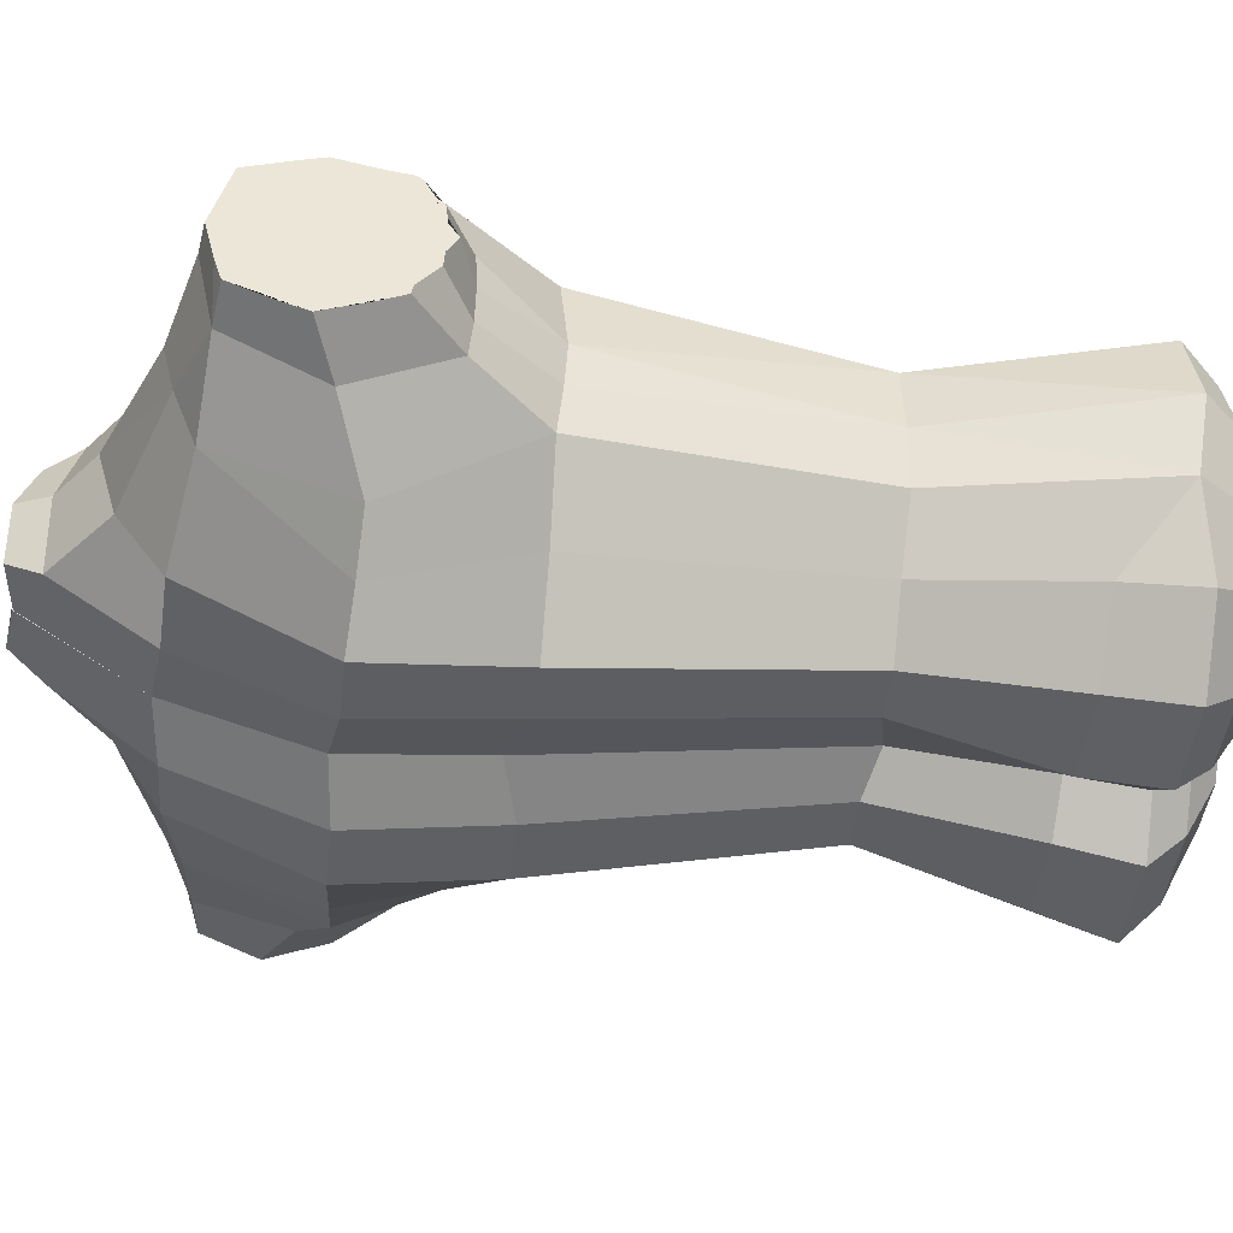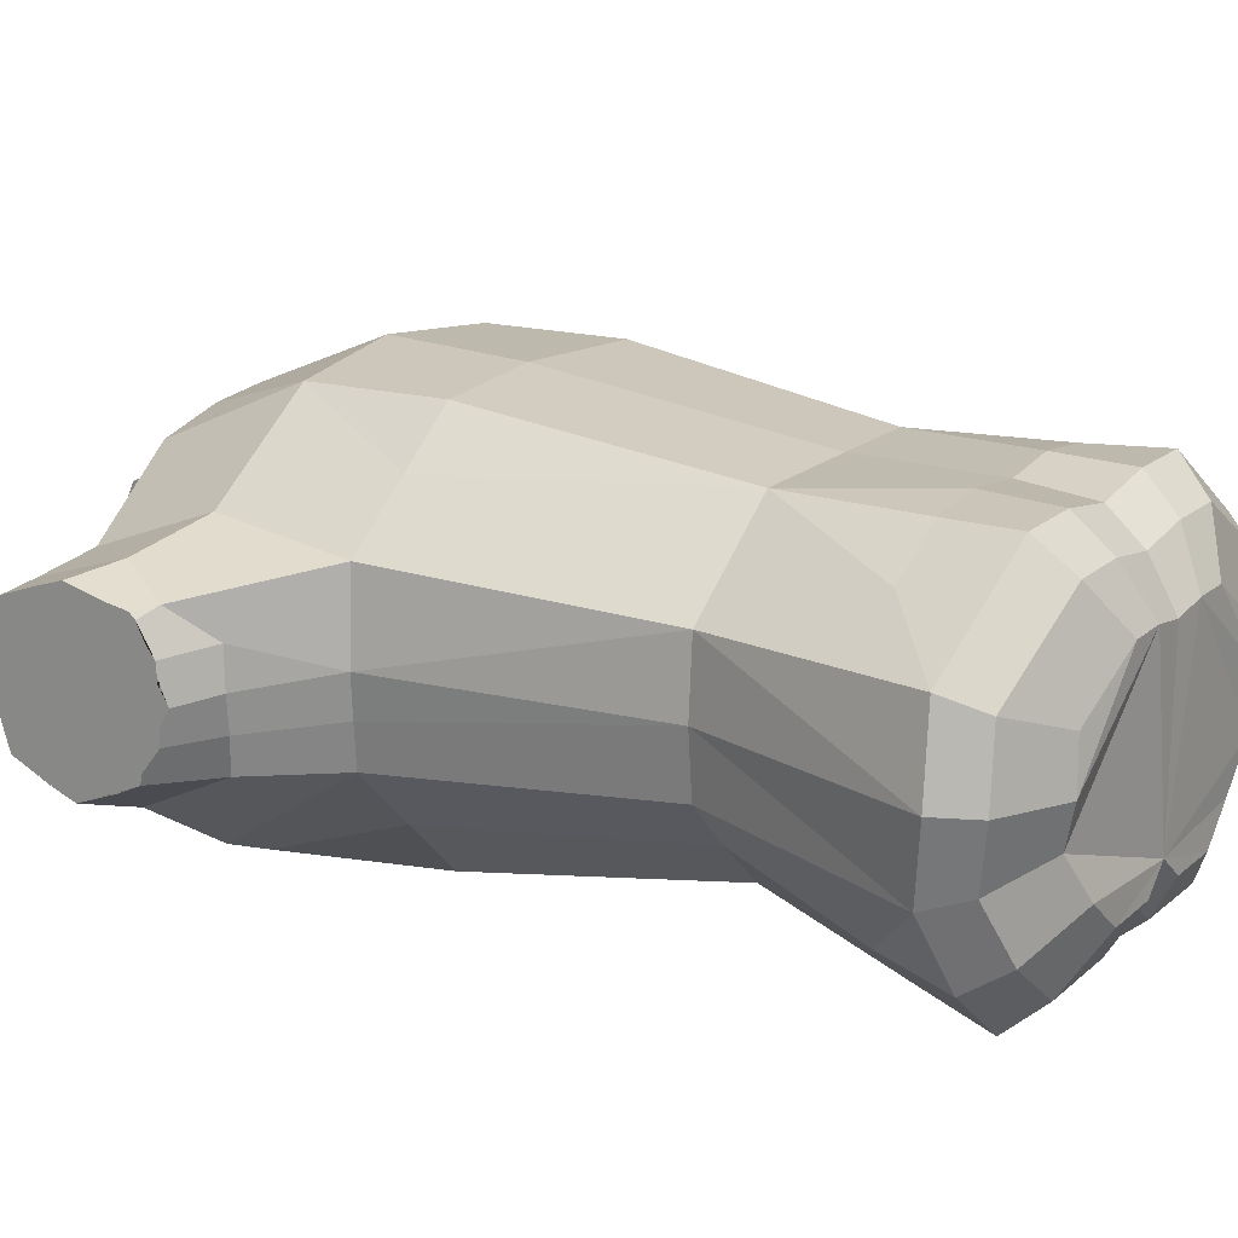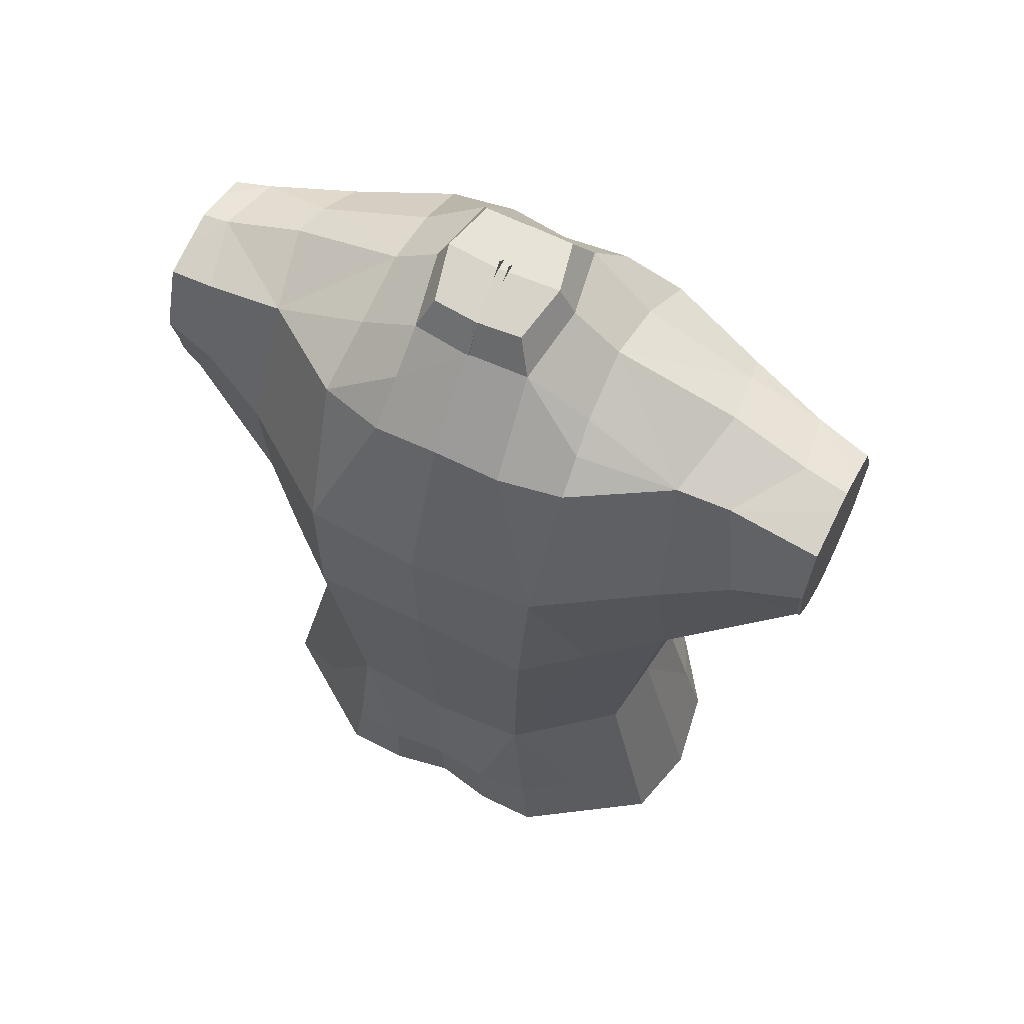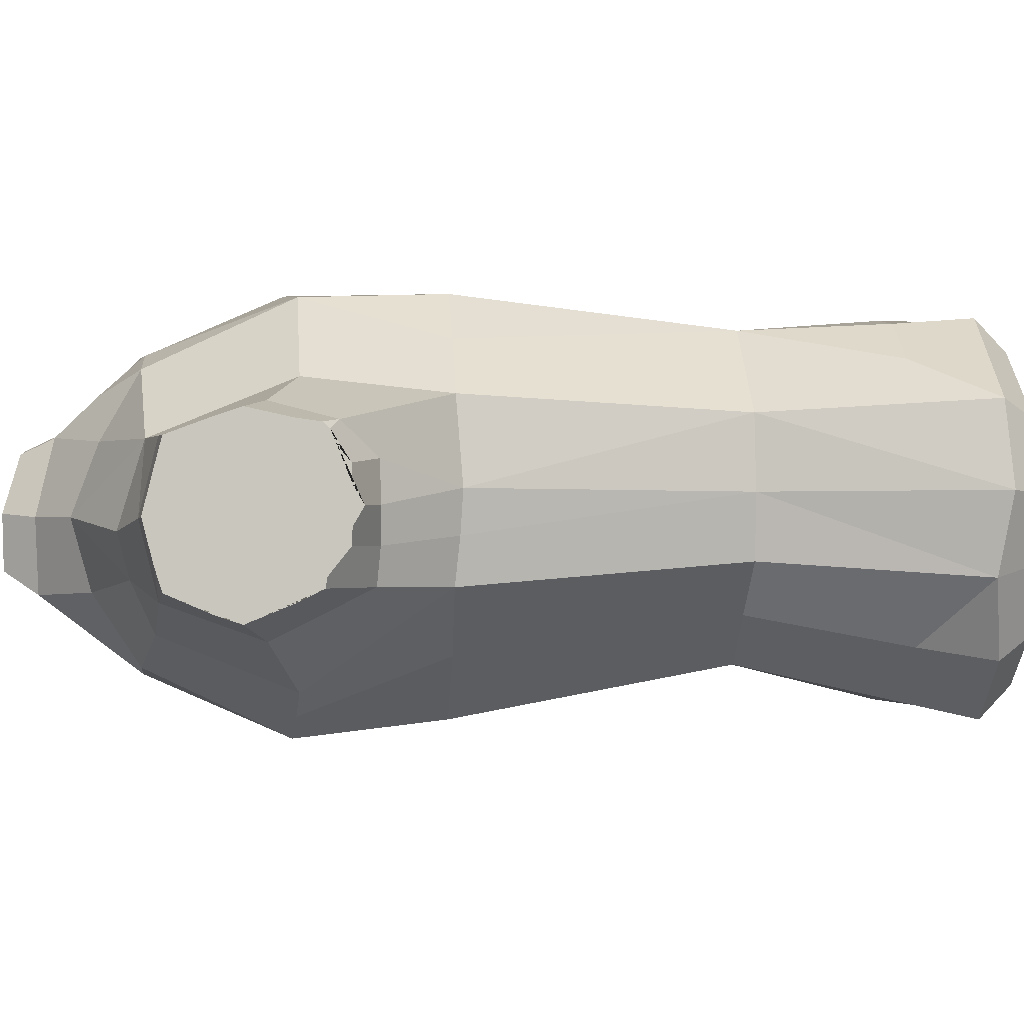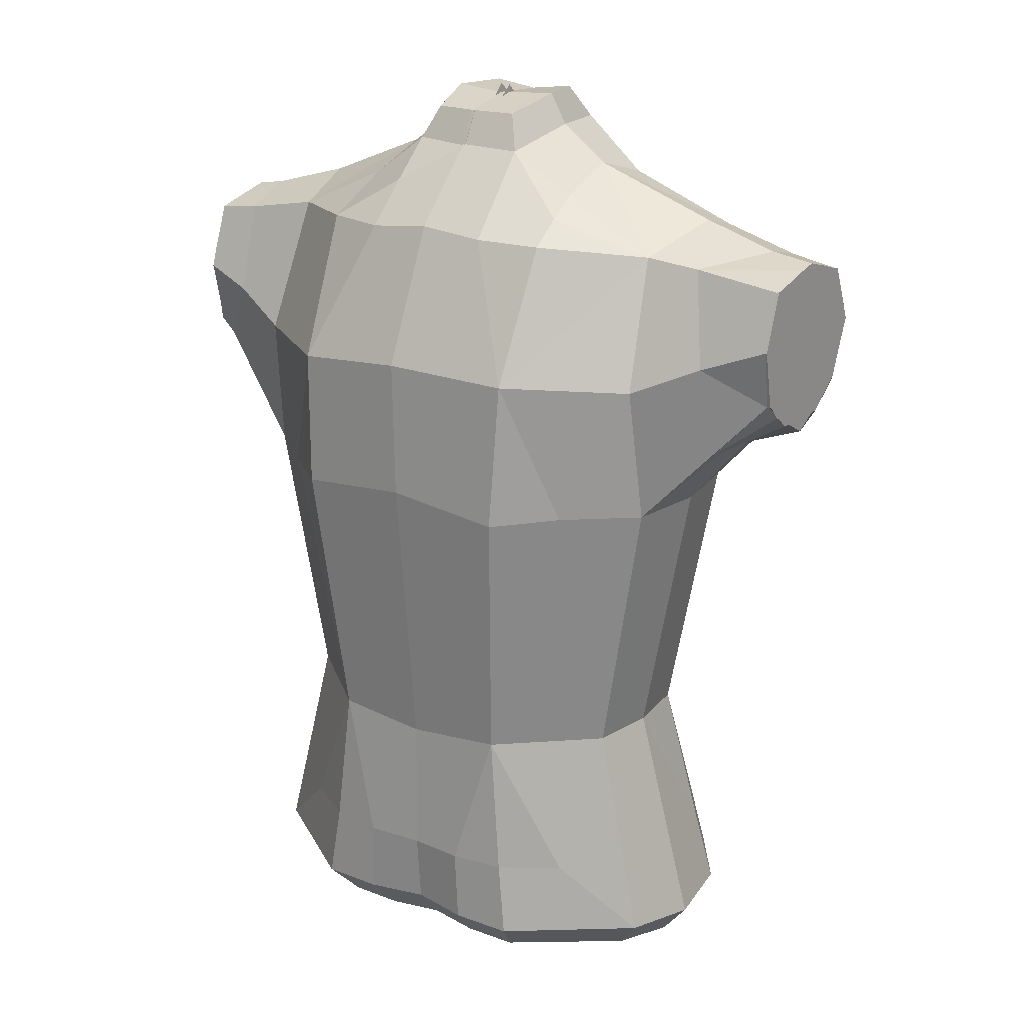
<metadata>
{"format":"obj","ext":"obj","renderer":"f3d","projection":"perspective","resolution":1024,"background":"white","views":[{"elev":-45.2,"azim":-96.8,"up":"+Z"},{"elev":19.0,"azim":-56.5,"up":"+Z"},{"elev":61.7,"azim":27.1,"up":"+Y"},{"elev":-0.1,"azim":-95.5,"up":"+Z"},{"elev":19.8,"azim":34.8,"up":"+Y"}]}
</metadata>
<code>
o Cube.001_Cube.008
v -2e-06 -0.1549 0.1828
v 0.1498 -0.1465 0.01348
v -2e-06 -0.1548 -0.04908
v -4e-06 0.28 0.1617
v 0 0.2811 -0.05742
v -6e-06 0.06709 0.205
v -2e-06 0.07341 -0.08188
v 0.1844 0.06224 -0.001052
v 0.07941 -0.1479 -0.05977
v 0.1006 0.2734 0.1495
v 0.1006 0.274 -0.05937
v 0.09211 0.06047 -0.09763
v 0.09119 0.05507 0.2022
v 0.2844 0.2531 0.000408
v 0.284 0.1637 0.1042
v 0.1892 -0.3133 0.1266
v 0.1766 -0.2584 0.004986
v -2e-06 -0.2619 0.1845
v 0 -0.2636 -0.06057
v 0.08736 -0.2606 0.1843
v 0.09664 -0.2617 -0.08687
v 0.1883 0.2862 0.03527
v 0.09432 0.3234 0.04474
v -0.004784 -0.2818 0.06206
v 0.2347 0.1168 -0.000311
v 0.2143 0.261 0.09591
v 0.2509 0.2697 0.04173
v 0.2393 0.1142 0.05338
v 2.1e-05 0.1752 0.2078
v 0.1814 0.1657 0.1391
v -2e-06 0.1753 -0.0915
v 0.1827 0.1658 -0.07201
v 0.0961 0.17 -0.1099
v 0.2854 0.209 0.1133
v 0.2854 0.2091 -0.01866
v 0.2333 0.1889 0.1206
v 0.2328 0.1874 -0.03559
v 0.1919 -0.3183 0.000223
v 0 -0.3177 0.1799
v 0 -0.3177 -0.06778
v 0.09523 -0.3184 0.1881
v 0.1064 -0.3181 -0.09945
v 0.0512 0.2751 0.1595
v 0.0375 -0.1465 -0.06179
v 0.04984 0.2755 -0.06685
v 0.04605 0.06053 -0.09444
v 0.03008 -0.2605 -0.0901
v 0.04472 -0.2606 0.1897
v 0.05733 0.3511 0.04511
v 0.04813 0.17 -0.1086
v 0.04688 -0.3185 0.1886
v 0.0346 -0.3186 -0.0984
v 0.1558 -0.1479 0.06467
v 0.1962 0.06176 0.06419
v 0.09612 0.3087 -0.007724
v 0.2422 0.2569 -0.01
v 0.2372 0.1145 0.02755
v -0.005077 0.2346 0.05237
v 0.2026 -0.3208 0.06417
v 0.04628 0.3497 -0.01047
v -0.001517 0.3374 0.1055
v 0.1867 0.06048 0.1257
v 0.0958 0.3041 0.09694
v 0.237 0.1144 0.08499
v 0.04711 0.336 0.1025
v -0.003491 0.3722 0.04894
v 0.04561 0.3752 0.0476
v -0.000797 0.3702 0.002771
v 0.03561 0.3751 0.006329
v -0.001059 0.3634 0.09307
v 0.03562 0.3633 0.08972
v 0.004804 -0.2837 0.05959
v 0.005006 0.2573 0.04742
v 0.004069 0.3788 0.04808
v 0.1786 0.2615 -0.03292
v 0.1369 0.06041 -0.05156
v 0.07646 -0.1498 0.1794
v 0.1357 0.0602 0.168
v 0.1315 -0.2599 0.1564
v 0.1518 -0.317 -0.05524
v 0.09684 0.1699 0.1964
v 0.1405 0.1674 -0.09114
v 0.1831 0.2742 -0.009528
v 0.1496 -0.1472 0.1198
v 0.1725 0.2657 0.1009
v 0.09828 0.2909 0.1224
v 0.2845 0.2532 0.09802
v 0.2373 0.116 0.1003
v -0.1512 -0.1478 0.01455
v -0.1838 0.06237 -0.001816
v -0.07614 -0.1464 -0.06088
v -0.1007 0.2742 -0.05939
v -0.09208 0.06055 -0.09763
v -0.09116 0.05993 0.2027
v -0.1903 -0.308 0.0039
v -0.08736 -0.2606 0.1843
v -0.09649 -0.2605 -0.08653
v -0.1884 0.2864 0.03569
v -0.1937 0.05737 0.06469
v -0.09429 0.3236 0.04501
v -0.2016 -0.3171 0.06373
v -0.2329 0.1167 -0.000295
v -0.2366 0.2571 0.09751
v -0.2374 0.1139 0.05332
v -0.181 0.166 0.1392
v -0.1823 0.166 -0.07203
v -0.09606 0.1701 -0.1099
v -0.2329 0.188 0.1208
v -0.2323 0.1872 -0.03559
v -0.09523 -0.3185 0.1881
v -0.1066 -0.3186 -0.0994
v -0.05128 0.2742 0.1604
v -0.03749 -0.1464 -0.06176
v -0.04985 0.2756 -0.06685
v -0.04605 0.06053 -0.09444
v -0.03008 -0.2605 -0.09008
v -0.04472 -0.2606 0.1897
v -0.05733 0.3511 0.04511
v -0.04813 0.17 -0.1086
v -0.04688 -0.3186 0.1886
v -0.0346 -0.3186 -0.09839
v 0.004675 -0.2109 0.06852
v -0.1558 -0.1478 0.06268
v -0.1901 0.05908 0.03281
v -0.09627 0.3089 -0.007305
v -0.2433 0.2565 -0.009714
v -0.2351 0.1142 0.02661
v 0.004979 0.2066 0.04604
v -0.04628 0.3497 -0.01047
v -0.1513 -0.1474 0.1175
v 0.000488 0.3365 0.1062
v -0.09585 0.3038 0.09766
v -0.2364 0.115 0.08335
v -0.251 0.2693 0.04436
v -0.1891 -0.3132 0.1266
v -0.04625 0.3383 0.1016
v 0.00356 0.3714 0.0492
v -0.04561 0.3752 0.04761
v 0.000795 0.3694 0.002678
v -0.03561 0.3751 0.006329
v 0.001052 0.3634 0.09308
v -0.03563 0.3633 0.08972
v -0.004786 -0.2768 0.06116
v -0.004994 0.2879 0.04736
v -0.004067 0.3793 0.04749
v -0.1143 -0.1464 -0.02397
v -0.1775 0.2615 -0.03332
v -0.1378 0.06057 -0.05048
v -0.07648 -0.1491 0.1793
v -0.1356 0.06032 0.1681
v -0.1315 -0.2599 0.1564
v -0.1476 -0.2619 -0.04565
v -0.09408 0.1663 0.1993
v -0.1404 0.1676 -0.09116
v -0.1583 -0.3184 -0.05479
v -0.1852 0.2778 0.003363
v -0.1734 0.2685 0.0976
v -0.1845 0.06179 0.1281
v -0.1012 0.2745 0.1477
v -0.2579 0.1414 0.1078
v -0.0482 0.3077 0.1311
v 0.1349 -0.3437 -0.03894
v 0.1705 -0.345 0.007259
v 0.04167 -0.3452 0.1642
v 1.7e-05 -0.3444 0.1569
v 0.1681 -0.3401 0.1125
v 0.08464 -0.3451 0.1638
v 0.03076 -0.3453 -0.0749
v 0.09456 -0.3448 -0.07577
v 1.7e-05 -0.3444 -0.0494
v 0.1801 -0.3475 0.06053
v -0.1691 -0.3347 0.01032
v -0.1791 -0.3438 0.06017
v -0.04163 -0.3453 0.1642
v -0.168 -0.3399 0.1125
v -0.0846 -0.3452 0.1638
v -0.03073 -0.3453 -0.07489
v -0.09466 -0.3453 -0.07573
v -0.1407 -0.3451 -0.03857
v 0.08976 -0.3645 -0.01344
v 0.1134 -0.3658 0.01841
v 0.02777 -0.366 0.1266
v 6.6e-05 -0.3652 0.1216
v 0.1119 -0.3608 0.09097
v 0.05634 -0.3659 0.1263
v 0.02051 -0.3661 -0.03823
v 0.06295 -0.3656 -0.03883
v 6.6e-05 -0.3652 -0.02064
v 0.1198 -0.3683 0.05513
v -0.1124 -0.3555 0.02052
v -0.1191 -0.3646 0.05488
v -0.02764 -0.366 0.1266
v -0.1117 -0.3607 0.09097
v -0.05621 -0.366 0.1263
v -0.02038 -0.3661 -0.03822
v -0.0629 -0.3661 -0.0388
v -0.09349 -0.3659 -0.01318
v 0.2867 0.261 0.02779
v 0.2867 0.2659 0.04576
v 0.2867 0.1637 0.1042
v 0.2867 0.1627 0.1013
v 0.2867 0.2627 0.06046
v 0.2867 0.254 0.09392
v 0.2867 0.1429 0.02686
v 0.2867 0.1635 0.000862
v 0.2867 0.1637 7.4e-05
v 0.2867 0.1422 0.06991
v 0.2867 0.1427 0.07893
v 0.2867 0.1318 0.05241
v 0.2867 0.2096 -0.0185
v 0.2867 0.2091 -0.01862
v 0.2867 0.2532 0.000387
v 0.2867 0.209 0.1133
v 0.2867 0.2533 0.09801
v 0.2867 0.1879 -0.009669
v 0.2867 0.1656 -0.000844
v 0.2867 0.2539 0.004593
v 0.2867 0.1424 0.03423
v 0.2867 0.1523 0.09261
v 0.2867 0.1521 0.09016
v -0.2725 0.2663 0.04539
v -0.2725 0.2583 0.01399
v -0.2725 0.2531 0.09696
v -0.2725 0.2585 0.07634
v -0.2725 0.1496 0.007462
v -0.2725 0.1508 5e-06
v -0.2725 0.1344 0.02661
v -0.2725 0.2223 -0.01591
v -0.2725 0.2024 -0.02275
v -0.2725 0.2529 -0.00272
v -0.2725 0.1706 0.1082
v -0.2725 0.1527 0.1057
v -0.2725 0.2025 0.1151
v -0.2725 0.1344 0.07975
v -0.2725 0.1335 0.06557
v -0.2725 0.1259 0.05263
v -0.2725 0.2204 0.1091
v -0.2725 0.1695 -0.009275
v -0.2725 0.1337 0.0392
v -0.2725 0.1478 0.1014
v -0.2725 0.1413 0.08828
f 75 32 82
f 77 20 79
f 36 15 34
f 80 17 38
f 198 56 27 199
f 55 23 83
f 81 13 78
f 77 48 20
f 68 58 66
f 83 56 75
f 2 53 17
f 68 69 60
f 73 7 31
f 73 74 4 29
f 39 72 18
f 23 85 22
f 30 85 81
f 21 9 80
f 1 24 18
f 29 58 6
f 15 201 200
f 24 39 18
f 63 65 86
f 26 87 203 202
f 62 84 53
f 106 147 154
f 128 7 31
f 149 94 150
f 96 149 151
f 3 24 58 7
f 155 95 152
f 221 134 126 222
f 100 125 156
f 131 128 137
f 94 153 150
f 159 112 161
f 153 112 159
f 117 149 96
f 128 139 137
f 126 156 147
f 98 134 157
f 137 141 131
f 130 123 101
f 140 139 129
f 144 29 4 145
f 143 39 18
f 29 144 6
f 1 143 18
f 157 100 98
f 1 122 6
f 223 103 134 224
f 161 131 136
f 2 17 80 9
f 18 48 77 1
f 4 29 81 43
f 204 57 25 206 205
f 43 65 61 4
f 2 9 76 8
f 6 1 77 13
f 9 44 46 12
f 58 31 7
f 77 78 13
f 33 50 45 11
f 86 10 85
f 9 21 47 44
f 81 85 10
f 35 37 56 14
f 21 42 52 47
f 41 16 79 20
f 39 51 48 18
f 3 19 24
f 208 64 28 209 207
f 64 62 54 28
f 56 83 22 27
f 15 36 30 62
f 37 32 75 56
f 25 57 54 8
f 211 35 14 212 210
f 213 34 15 200
f 214 87 34 213
f 35 211 215
f 25 8 32 37
f 36 26 85 30
f 61 66 58
f 34 87 26 36
f 216 206 25 37 35 215
f 12 46 50 33
f 58 68 5 31
f 32 8 76 82
f 29 6 13 81
f 19 40 24
f 46 7 31 50
f 23 55 60 49
f 51 41 20 48
f 47 52 40 19
f 44 47 19 3
f 45 50 31 5
f 44 3 7 46
f 43 10 86 65
f 81 10 43
f 55 11 45 60
f 14 217 212
f 60 45 5 68
f 54 57 28
f 54 53 2 8
f 55 83 75 11
f 198 217 14 56
f 59 38 17 53
f 209 28 57 204 218
f 65 63 23 49
f 26 27 22 85
f 219 88 64 208 220
f 62 64 88
f 16 59 53 84
f 66 67 69 68
f 199 27 26 202
f 23 63 85
f 53 54 62
f 66 61 70
f 71 67 66 70
f 71 70 61 65
f 69 67 49 60
f 71 65 49 67
f 3 7 73 72
f 5 74 73 31
f 72 19 3
f 72 40 19
f 73 6 1 72
f 29 6 73
f 1 18 72
f 3 19 18 1 6 29 4 5 31 7
f 4 74 5
f 82 76 12 33
f 78 62 30 81
f 83 23 22
f 42 21 80
f 79 16 84 77
f 78 77 84 62
f 82 33 11 75
f 9 12 76
f 219 201 15 88
f 1 6 58 24
f 58 29 4 61
f 62 88 15
f 87 214 203
f 3 7 128 122
f 63 86 85
f 89 146 152 95
f 149 117 18 1
f 4 112 153 29
f 102 127 227 225 226
f 131 161 112 4
f 148 146 89 90
f 6 94 149 1
f 115 113 91 93
f 114 119 107 92
f 91 113 116 97
f 230 126 109 229 228
f 160 108 233 231 232
f 97 116 121 111
f 151 135 110 96
f 117 120 39 18
f 235 236 104 133 234
f 123 99 124
f 98 156 126 134
f 95 101 123
f 133 104 99
f 160 158 105 108
f 147 106 109 126
f 102 90 124 127
f 106 90 102 109
f 108 105 157 103
f 108 103 223 237 233
f 229 109 102 226 238
f 119 115 93 107
f 5 139 128 31
f 106 154 148 90
f 29 153 94 6
f 31 7 115 119
f 129 125 100 118
f 96 110 120 117
f 116 19 40 121
f 113 3 19 116
f 114 5 31 119
f 7 3 113 115
f 114 92 125 129
f 124 99 104 127
f 5 114 129 139
f 95 123 89
f 124 90 89 123
f 125 92 147 156
f 126 230 222
f 239 227 127 104 236
f 136 118 100 132
f 99 158 160 133
f 241 234 133 160 240
f 135 130 101
f 137 139 140 138
f 134 221 224
f 157 132 100
f 123 130 99
f 137 138 142 141
f 142 136 131 141
f 140 129 118 138
f 118 136 142 138
f 3 143 144 7
f 144 145 5 31
f 144 31 7
f 3 19 143
f 19 40 143
f 1 6 144 143
f 145 4 5
f 154 107 93 148
f 105 158 150 153
f 98 100 156
f 152 97 111 155
f 130 135 151 149
f 159 157 105 153
f 150 158 130 149
f 148 93 91 146
f 92 107 154 147
f 146 91 97 152
f 1 18 122
f 122 128 29 6
f 232 240 160
f 128 131 4 29
f 161 136 132 159
f 157 134 103
f 157 159 132
f 130 158 99
f 41 51 164 167
f 101 95 172 173
f 51 39 165 164
f 95 155 179 172
f 111 121 177 178
f 121 40 170 177
f 80 38 163 162
f 110 135 175 176
f 120 110 176 174
f 155 111 178 179
f 39 120 174 165
f 167 164 182 185
f 135 101 173 175
f 38 59 171 163
f 52 42 169 168
f 42 80 162 169
f 40 52 168 170
f 178 177 195 196
f 168 169 187 186
f 176 175 193 194
f 175 173 191 193
f 166 167 185 184
f 165 174 192 183
f 172 179 197 190
f 164 165 183 182
f 173 172 190 191
f 169 162 180 187
f 162 163 181 180
f 171 166 184 189
f 179 178 196 197
f 163 171 189 181
f 177 170 188 195
f 16 41 167 166
f 59 16 166 171
f 180 188 187
f 181 188 180
f 182 188 181
f 189 182 181
f 196 195 188
f 184 185 189
f 188 186 187
f 196 188 197
f 188 182 183
f 197 188 190
f 188 192 190
f 194 193 191
f 189 185 182
f 192 194 191
f 192 191 190
f 188 183 192
f 174 176 194 192
f 170 168 186 188
f 220 208 207 209 218 204 205 206 216 215 211 210 212 217 198 199 202 203 214 213 200 201 219
f 240 232 231 233 237 223 224 221 222 230 228 229 238 226 225 227 239 236 235 234 241

</code>
